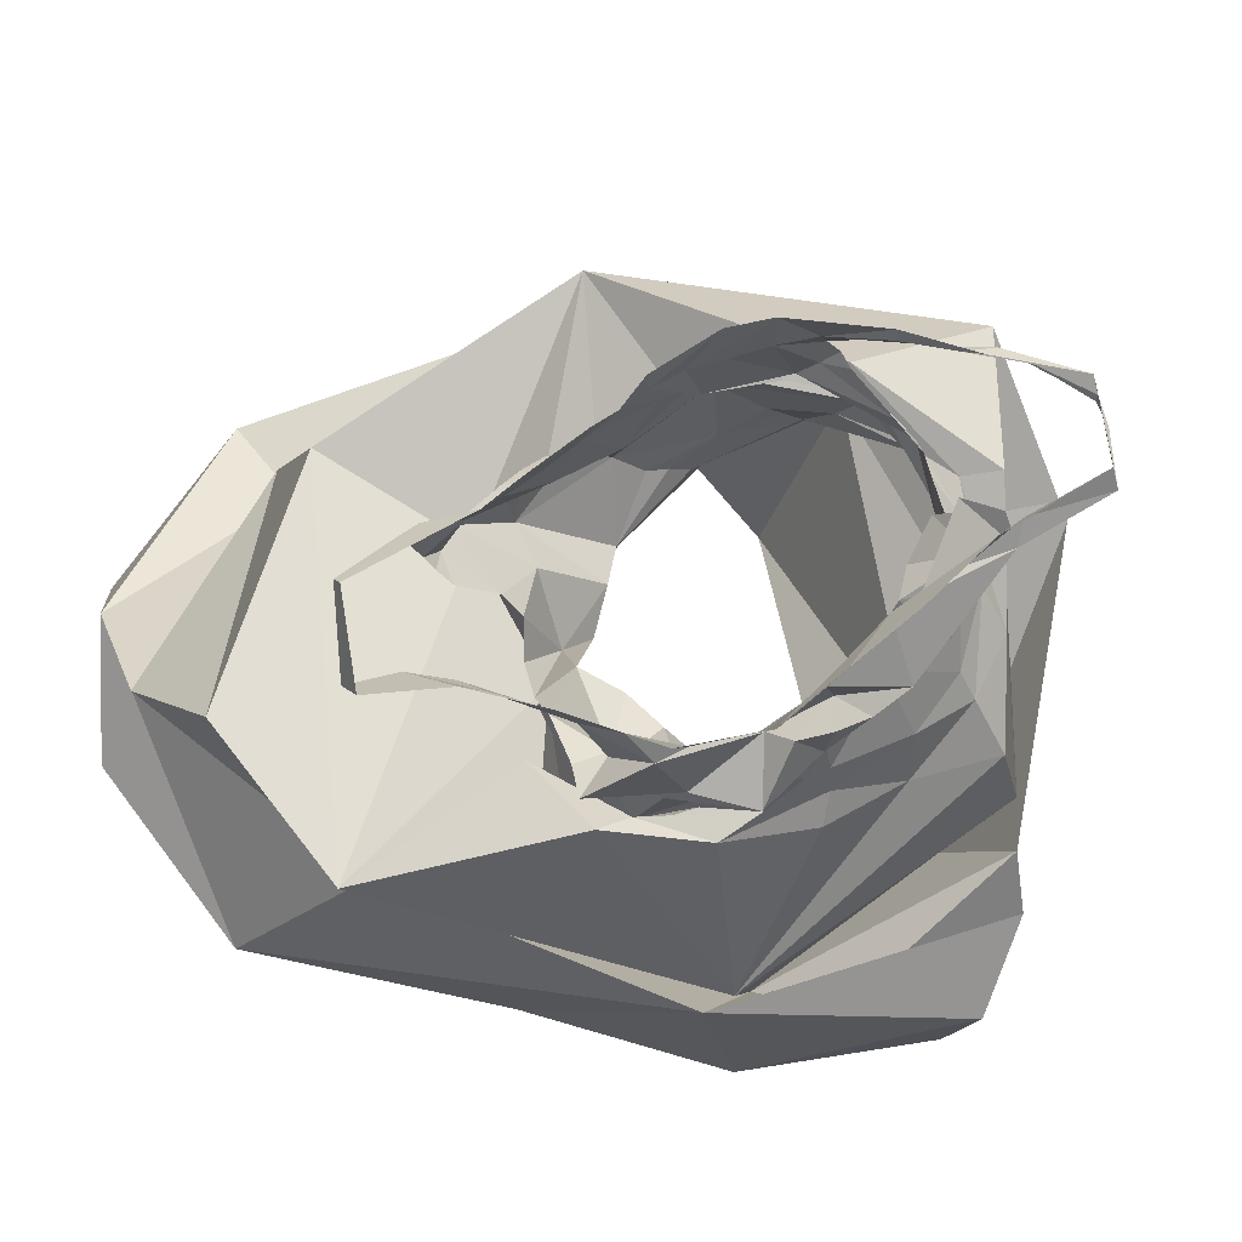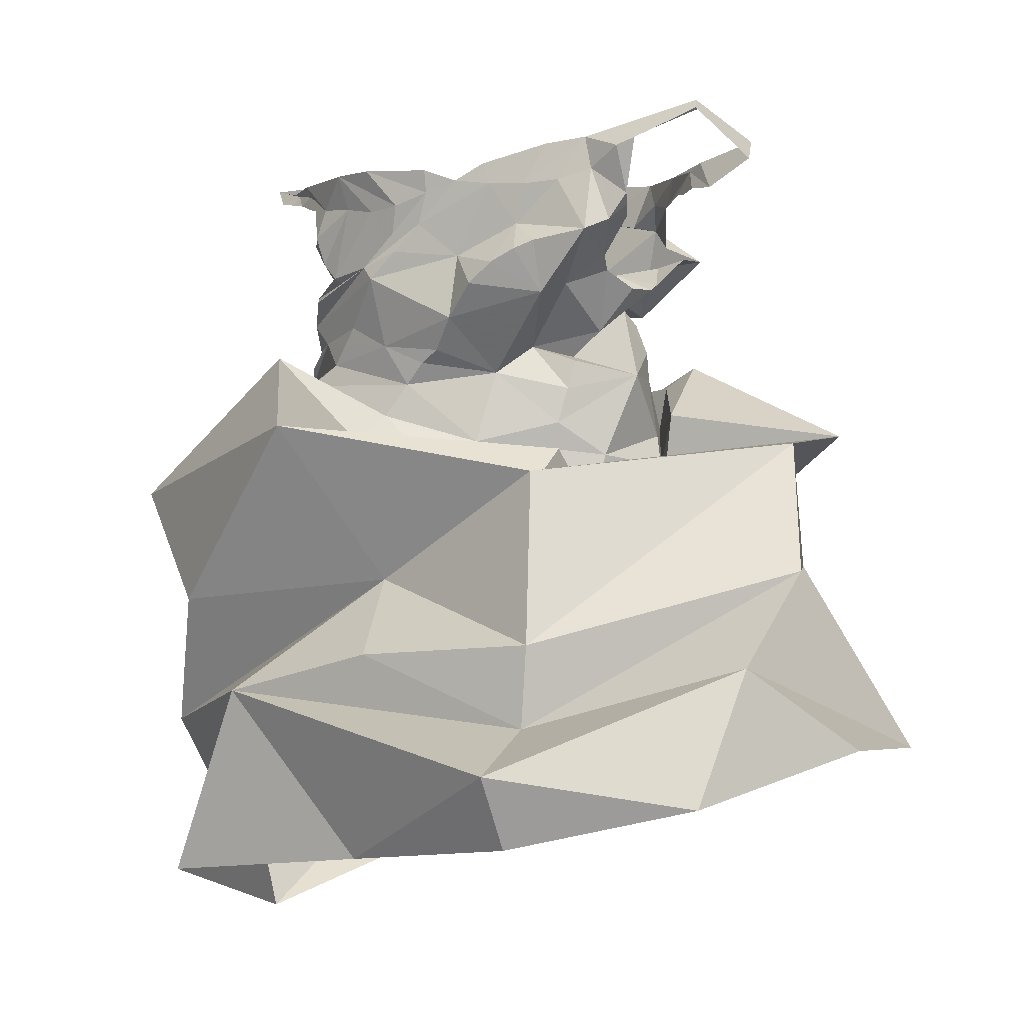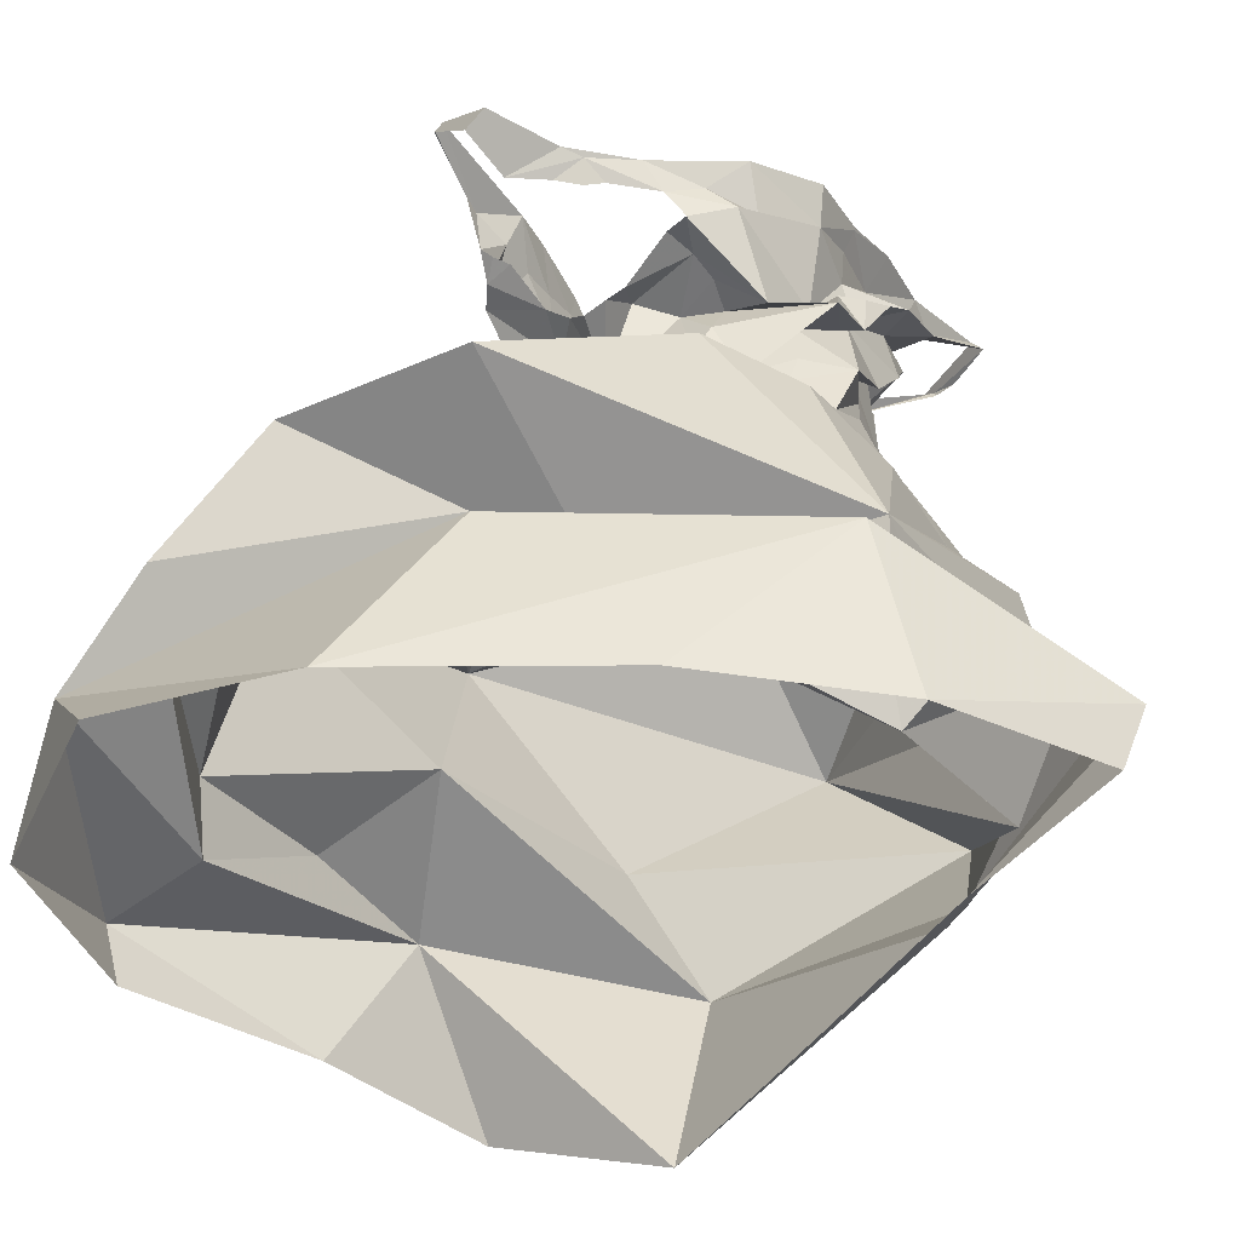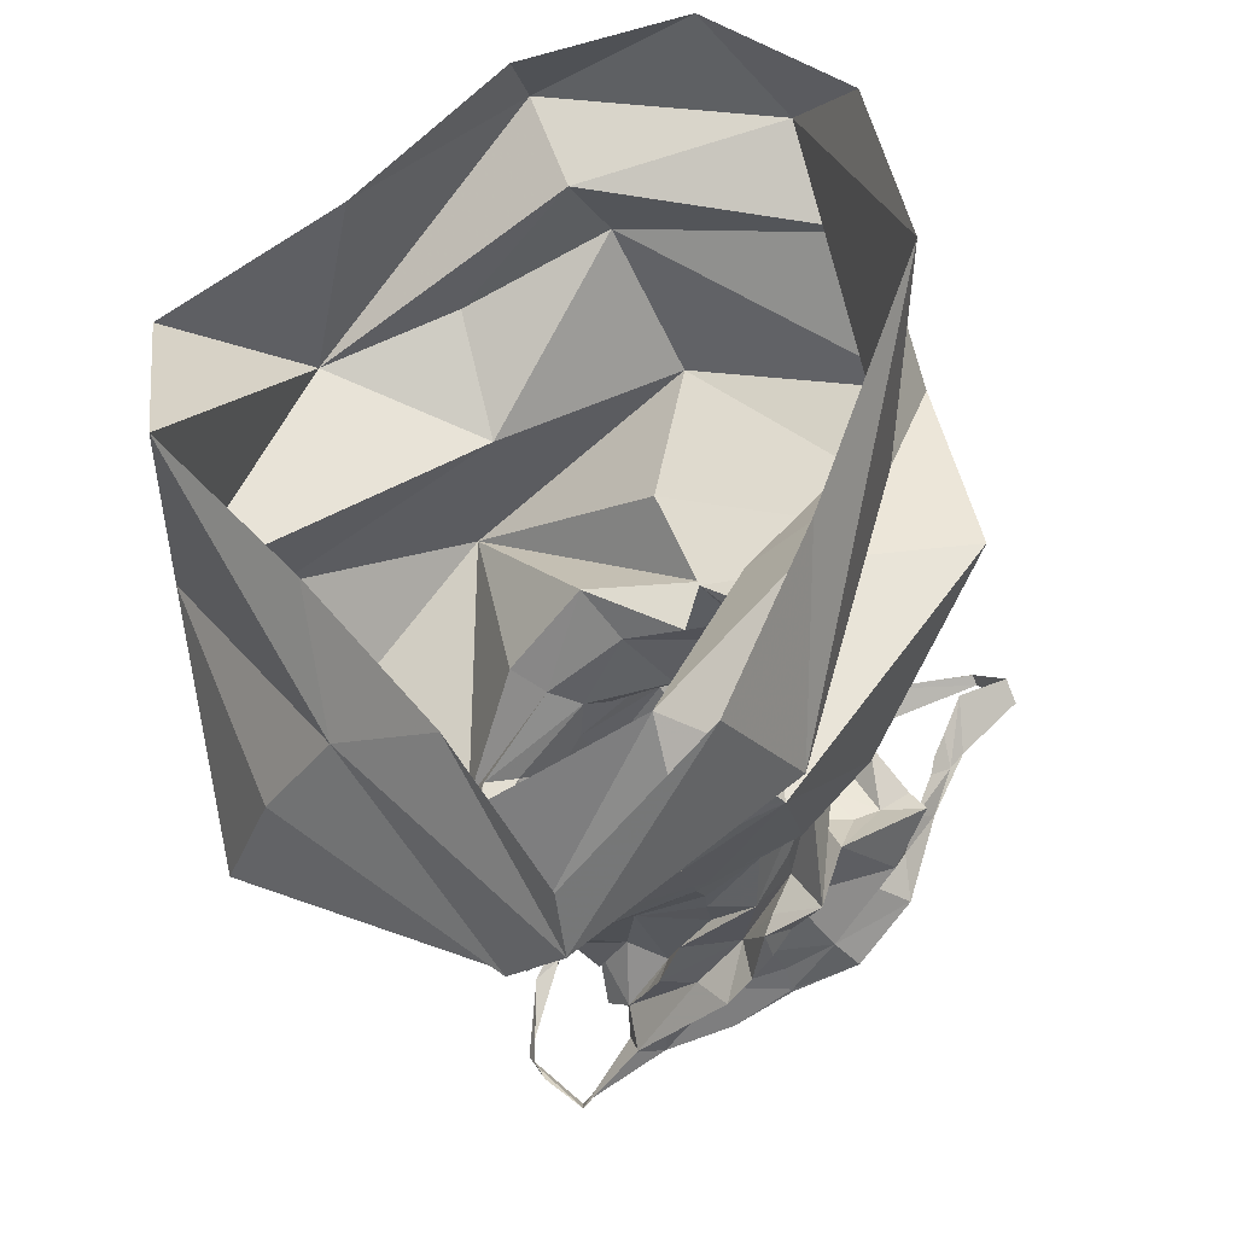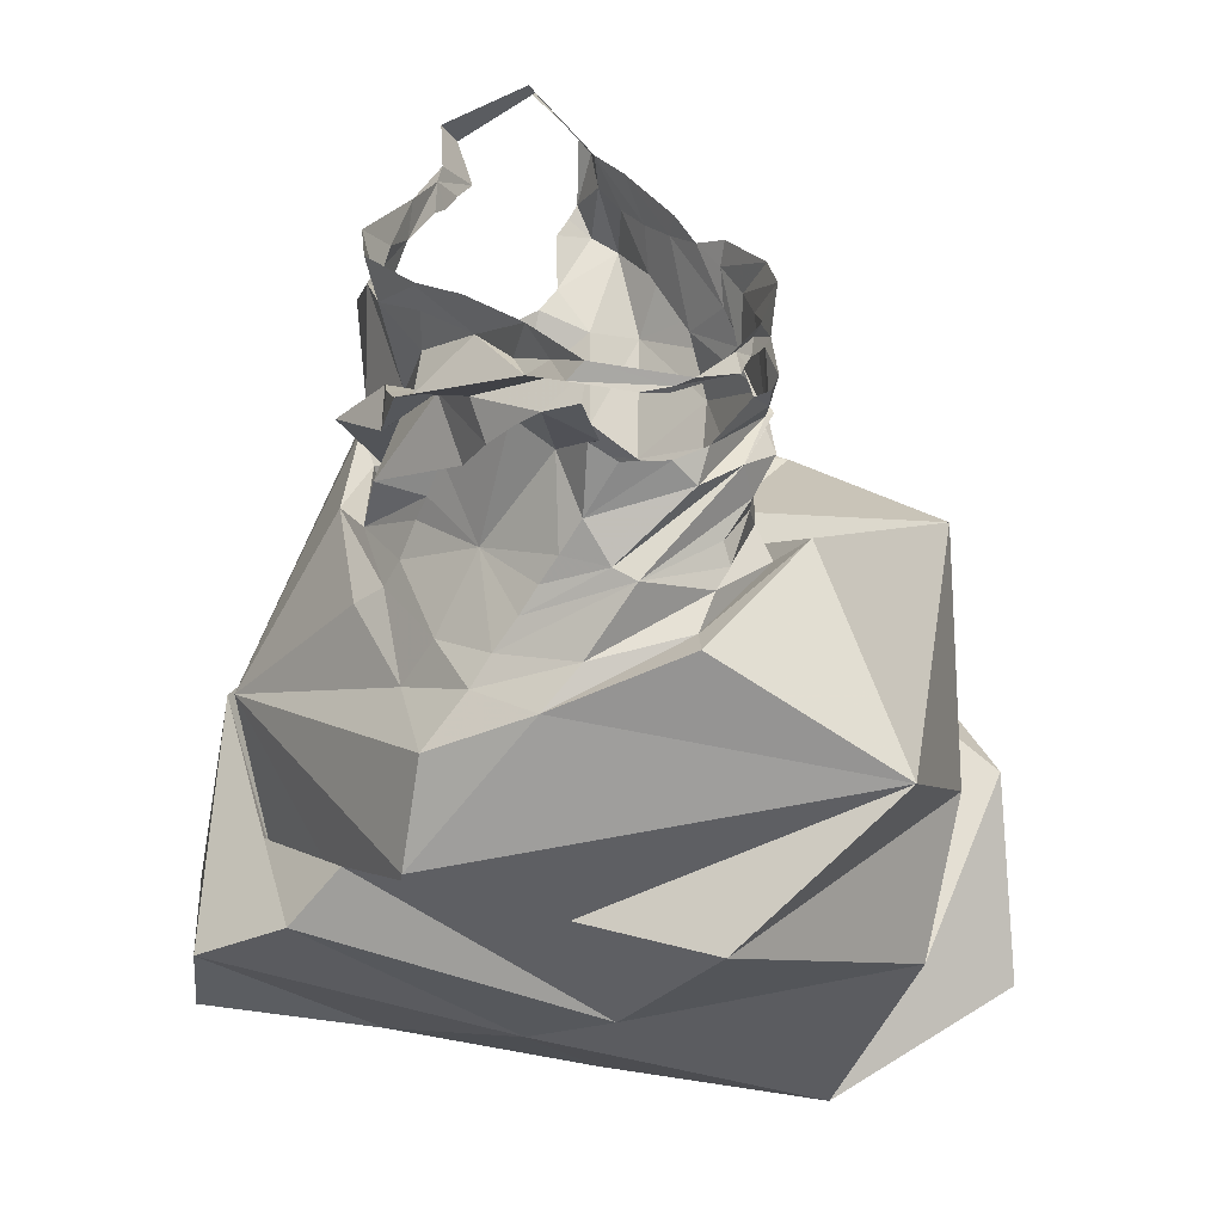
<metadata>
{"format":"obj","ext":"obj","renderer":"f3d","projection":"perspective","resolution":1024,"background":"white","views":[{"elev":73.9,"azim":129.5,"up":"+Y"},{"elev":-1.1,"azim":7.6,"up":"+Y"},{"elev":-28.5,"azim":106.7,"up":"+Y"},{"elev":-34.7,"azim":27.8,"up":"+Z"},{"elev":26.4,"azim":-136.1,"up":"+Y"}]}
</metadata>
<code>
v 0.4452 0.9748 -1.826
v 0.457 1.005 -1.825
v 0.4622 0.9874 -1.8
v 0.4123 0.983 -1.855
v 0.2886 0.9923 -1.877
v 0.2539 1.004 -1.885
v 0.2743 1.017 -1.883
v 0.2159 1.011 -1.913
v 0.211 1.021 -1.905
v 0.5698 0.7304 -1.701
v 0.64 0.6134 -1.645
v 0.5084 0.7285 -1.895
v 0.4723 0.9825 -1.778
v 0.4783 1.003 -1.768
v 0.3307 0.9893 -1.863
v 0.3465 0.9607 -1.892
v 0.3757 0.9667 -1.859
v 0.3716 0.9467 -1.863
v 0.3919 0.9212 -1.874
v 0.3689 0.9502 -1.885
v 0.3862 0.9455 -1.875
v 0.4021 0.8881 -1.872
v 0.3653 0.946 -1.858
v 0.414 0.9152 -1.838
v 0.3048 0.7219 -1.592
v 0.1577 0.7082 -1.662
v 0.1405 0.6248 -1.71
v 0.3989 0.9187 -1.862
v 0.2152 0.6522 -1.548
v 0.4341 0.8679 -1.839
v 0.4221 0.8517 -1.862
v 0.4913 0.7387 -1.904
v 0.4024 0.8212 -1.889
v 0.4508 0.8513 -1.854
v 0.4253 0.887 -1.843
v 0.3744 0.9896 -1.86
v 0.466 0.6254 -1.9
v 0.3292 0.6277 -1.935
v 0.3714 1.006 -1.867
v 0.4918 1.002 -1.737
v 0.4942 0.9878 -1.719
v 0.4873 0.9856 -1.735
v 0.4179 1.008 -1.859
v 0.4833 0.9876 -1.747
v 0.5077 0.9852 -1.694
v 0.4996 1.006 -1.725
v 0.5351 1.005 -1.682
v 0.3712 1.008 -1.867
v 0.1807 1.007 -1.875
v 0.1828 1.004 -1.876
v 0.1844 1.001 -1.852
v 0.1903 1.006 -1.889
v 0.1746 1.011 -1.867
v 0.1881 0.9953 -1.819
v 0.3249 1.016 -1.877
v 0.4545 0.8518 -1.826
v 0.4696 0.8573 -1.811
v 0.1003 0.7822 -1.777
v 0.141 0.7039 -1.875
v 0.4421 0.8523 -1.834
v 0.2658 0.9935 -1.891
v 0.2565 1.001 -1.876
v 0.2734 0.9663 -1.873
v 0.3261 0.9593 -1.872
v 0.2914 0.9538 -1.875
v 0.2613 0.9871 -1.852
v 0.2546 0.9735 -1.863
v 0.2542 0.9783 -1.727
v 0.2343 0.9419 -1.744
v 0.2435 0.9313 -1.736
v 0.2287 0.9606 -1.743
v 0.2267 0.9552 -1.751
v 0.2317 0.9355 -1.793
v 0.2303 0.9531 -1.761
v 0.2443 0.9304 -1.729
v 0.224 0.9214 -1.775
v 0.287 0.9418 -1.708
v 0.2733 0.9746 -1.713
v 0.2352 0.9802 -1.743
v 0.2497 0.9275 -1.733
v 0.3349 0.9172 -1.87
v 0.2521 0.9349 -1.839
v 0.263 0.9048 -1.854
v 0.2362 0.9333 -1.816
v 0.5731 0.7276 -1.523
v 0.5429 0.6709 -1.461
v 0.451 0.9101 -1.832
v 0.4513 0.9318 -1.801
v 0.434 0.9207 -1.803
v 0.3801 0.8499 -1.875
v 0.3867 0.8337 -1.881
v 0.2714 0.8844 -1.863
v 0.2464 0.8812 -1.85
v 0.3686 0.8873 -1.864
v 0.3608 0.91 -1.86
v 0.4652 0.8281 -1.808
v 0.3759 0.8718 -1.866
v 0.305 0.6762 -1.517
v 0.4621 0.8455 -1.777
v 0.4555 0.8619 -1.734
v 0.4665 0.8213 -1.769
v 0.2832 0.8519 -1.881
v 0.2327 0.876 -1.844
v 0.2237 0.9003 -1.768
v 0.2427 0.9245 -1.737
v 0.2279 0.9183 -1.806
v 0.2226 0.8841 -1.791
v 0.2164 0.8717 -1.792
v 0.2784 0.8681 -1.871
v 0.2299 0.9153 -1.743
v 0.2898 0.833 -1.894
v 0.2923 0.8164 -1.909
v 0.2442 0.8364 -1.873
v 0.2896 0.9328 -1.847
v 0.2623 0.9465 -1.851
v 0.2634 0.9438 -1.841
v 0.2143 0.8634 -1.806
v 0.2505 0.8137 -1.899
v 0.2682 0.936 -1.713
v 0.41 0.6832 -1.487
v 0.5665 0.8078 -1.588
v 0.4079 0.789 -1.524
v 0.2068 0.8488 -1.827
v 0.2361 0.8209 -1.583
v 0.5014 1.031 -1.649
v 0.5357 1.015 -1.692
v 0.535 1.002 -1.68
v 0.5026 1.03 -1.65
v 0.4733 1.019 -1.653
v 0.4606 1.014 -1.655
v 0.5015 1.037 -1.654
v 0.4484 1.009 -1.657
v 0.4255 1.018 -1.678
v 0.479 0.7207 -1.749
v 0.4303 0.996 -1.67
v 0.2033 0.999 -1.806
v 0.1996 0.9923 -1.803
v 0.5627 0.6298 -1.8
v 0.5939 0.8175 -1.709
v 0.2179 0.9848 -1.772
v 0.2247 0.9821 -1.76
v 0.2179 0.9942 -1.776
v 0.2084 0.9898 -1.789
v 0.2483 1.001 -1.724
v 0.2149 1.001 -1.775
v 0.1973 1.002 -1.817
v 0.3834 0.9882 -1.681
v 0.3984 1.015 -1.682
v 0.407 0.9898 -1.676
v 0.354 1.003 -1.689
v 0.3353 0.9924 -1.692
v 0.3591 0.9894 -1.687
v 0.2926 0.9771 -1.701
v 0.2709 1.002 -1.706
v 0.3147 0.9849 -1.694
v 0.3137 0.9999 -1.692
v 0.2991 0.788 -1.939
v 0.3465 0.7974 -1.907
v 0.4713 0.7717 -1.748
v 0.4699 0.8003 -1.76
v 0.4252 0.7694 -1.714
v 0.3945 0.811 -1.712
v 0.4073 0.8093 -1.68
v 0.4348 0.8066 -1.721
v 0.4032 0.8285 -1.711
v 0.4598 0.8608 -1.782
v 0.4897 0.871 -1.803
v 0.4096 0.8522 -1.714
v 0.4143 0.8711 -1.718
v 0.43 0.8921 -1.731
v 0.4111 0.875 -1.736
v 0.4401 0.9324 -1.75
v 0.3313 0.8275 -1.896
v 0.4533 0.9206 -1.725
v 0.4642 0.921 -1.742
v 0.189 0.8521 -1.844
v 0.3213 0.8779 -1.699
v 0.2823 0.8821 -1.716
v 0.3102 0.8696 -1.706
v 0.4671 0.9253 -1.754
v 0.4652 0.9415 -1.793
v 0.4329 0.9226 -1.776
v 0.4575 0.881 -1.79
v 0.4493 0.9013 -1.799
v 0.3606 0.8628 -1.711
v 0.3322 0.8985 -1.684
v 0.3091 0.9392 -1.877
v 0.4838 0.9463 -1.783
v 0.3264 0.8723 -1.867
v 0.3115 0.9477 -1.857
v 0.3089 0.9638 -1.698
v 0.2914 0.9456 -1.701
v 0.4617 0.9709 -1.819
v 0.4272 0.9543 -1.657
v 0.3781 0.9614 -1.683
v 0.4546 0.978 -1.662
v 0.4428 0.961 -1.663
v 0.4543 0.9712 -1.67
v 0.3925 0.9474 -1.661
v 0.4367 0.9406 -1.697
v 0.4532 0.9647 -1.68
v 0.2742 0.9277 -1.706
v 0.3912 0.6088 -1.427
v 0.5165 0.5906 -1.43
v 0.3915 0.7764 -1.629
v 0.2665 0.8151 -1.699
v 0.2018 0.8767 -1.745
v 0.4525 0.6912 -1.952
v 0.2088 0.4979 -1.706
v 0.1719 0.5357 -1.58
v 0.3632 0.9338 -1.665
v 0.3362 0.9415 -1.695
v 0.3478 0.9201 -1.67
v 0.3964 0.9138 -1.671
v 0.4101 0.9218 -1.698
v 0.3227 0.7258 -1.974
v 0.3843 0.8813 -1.724
v 0.379 0.9422 -1.662
v 0.2116 0.636 -1.882
v 0.2808 0.5949 -1.883
v 0.2973 0.7231 -1.955
v 0.4051 0.9309 -1.845
v 0.3342 0.7849 -1.678
v 0.495 0.9461 -1.797
v 0.4709 0.9562 -1.797
v 0.4369 0.932 -1.712
v 0.4349 0.9135 -1.869
v 0.4524 0.8647 -1.819
v 0.4016 0.9411 -1.862
v 0.478 0.8346 -1.744
v 0.3977 0.6572 -2.017
v 0.3642 0.5757 -1.911
v 0.2337 0.8873 -1.759
v 0.2576 0.8961 -1.73
v 0.251 0.8853 -1.736
v 0.2425 0.8711 -1.744
v 0.2988 0.8553 -1.712
v 0.2244 0.8573 -1.75
v 0.2839 0.8337 -1.711
v 0.3482 0.8154 -1.701
v 0.4065 0.6326 -1.49
v 0.341 0.6909 -1.998
v 0.2946 0.5344 -1.812
v 0.6078 0.6202 -1.51
v 0.4144 0.613 -2.004
v 0.2983 0.55 -1.524
v 0.4022 0.5649 -1.442
v 0.5086 0.6195 -1.922
f 1 2 3
f 4 2 1
f 5 6 7
f 6 8 9
f 10 11 12
f 13 3 14
f 15 5 7
f 16 17 18
f 19 20 21
f 20 18 21
f 22 23 24
f 25 26 27
f 23 28 24
f 15 17 16
f 27 29 25
f 30 31 22
f 32 33 34
f 35 30 22
f 15 36 17
f 37 38 32
f 39 4 36
f 40 41 42
f 4 43 2
f 40 44 13
f 40 45 41
f 39 43 4
f 14 40 13
f 40 46 45
f 46 47 45
f 3 2 14
f 39 48 43
f 49 50 51
f 15 39 36
f 52 50 49
f 6 9 7
f 53 9 49
f 54 49 51
f 8 49 9
f 48 39 55
f 7 55 15
f 55 39 15
f 31 56 57
f 26 58 59
f 60 56 31
f 20 16 18
f 8 61 62
f 8 6 61
f 6 5 61
f 63 64 65
f 66 64 63
f 67 66 63
f 66 61 64
f 68 69 70
f 71 72 69
f 71 69 68
f 69 73 70
f 74 69 72
f 75 70 76
f 77 78 70
f 73 69 74
f 68 79 71
f 75 76 80
f 81 23 22
f 82 83 84
f 19 28 23
f 85 86 10
f 87 88 89
f 90 31 91
f 83 92 93
f 19 23 20
f 94 95 22
f 60 96 56
f 94 31 97
f 31 34 91
f 29 98 25
f 22 95 81
f 99 100 101
f 93 102 103
f 104 76 103
f 76 105 80
f 106 83 93
f 84 106 73
f 107 103 108
f 109 93 92
f 104 110 76
f 102 111 103
f 112 113 111
f 114 115 116
f 103 113 117
f 14 46 40
f 113 112 118
f 108 103 117
f 77 105 119
f 15 16 61
f 120 121 122
f 70 106 76
f 31 57 34
f 16 20 23
f 113 118 123
f 121 85 10
f 25 122 124
f 125 47 126
f 127 47 128
f 47 127 45
f 129 125 130
f 125 131 132
f 125 132 130
f 131 133 132
f 32 134 37
f 135 132 133
f 136 54 137
f 11 138 12
f 122 121 139
f 136 53 54
f 140 141 142
f 143 142 136
f 144 145 79
f 142 79 145
f 142 141 79
f 85 121 120
f 136 146 53
f 147 133 148
f 149 135 133
f 78 144 68
f 147 149 133
f 150 151 152
f 148 150 152
f 148 152 147
f 153 154 144
f 144 78 153
f 153 155 154
f 68 144 79
f 155 151 156
f 155 156 154
f 157 112 158
f 159 160 161
f 161 162 163
f 162 164 165
f 10 12 37
f 103 111 113
f 166 100 99
f 57 167 34
f 124 58 26
f 164 160 101
f 161 164 162
f 100 164 101
f 100 165 164
f 168 100 169
f 38 59 58
f 24 35 22
f 170 171 172
f 90 91 173
f 174 170 175
f 118 176 123
f 143 136 137
f 177 178 179
f 109 102 93
f 180 172 181
f 182 89 88
f 182 183 184
f 70 73 106
f 185 186 177
f 181 182 88
f 128 125 129
f 81 187 23
f 172 182 181
f 146 136 142
f 180 181 188
f 171 100 172
f 112 157 118
f 182 172 100
f 112 111 173
f 134 139 121
f 97 189 94
f 173 158 112
f 189 97 90
f 102 189 111
f 111 189 173
f 189 90 173
f 95 189 190
f 91 33 158
f 92 189 109
f 120 25 98
f 81 190 187
f 123 117 113
f 96 57 56
f 81 95 190
f 191 119 192
f 189 114 190
f 82 115 83
f 114 63 190
f 187 190 65
f 114 116 63
f 134 121 10
f 190 63 65
f 4 1 193
f 32 139 134
f 100 166 183
f 165 100 168
f 91 34 33
f 77 153 78
f 149 194 135
f 70 75 77
f 155 191 151
f 147 195 149
f 191 152 151
f 194 149 195
f 77 75 80
f 196 135 197
f 198 196 197
f 135 194 197
f 199 194 195
f 200 201 197
f 197 194 200
f 198 197 201
f 196 130 132
f 76 110 105
f 119 202 192
f 80 105 77
f 77 119 155
f 86 203 204
f 205 122 139
f 124 206 207
f 12 208 37
f 209 210 29
f 104 202 119
f 105 110 119
f 110 104 119
f 211 212 213
f 107 104 103
f 195 152 212
f 194 199 214
f 215 200 194
f 213 214 211
f 202 186 212
f 192 202 212
f 216 59 38
f 214 185 217
f 27 209 29
f 186 213 212
f 214 199 218
f 219 220 27
f 214 218 211
f 214 213 186
f 212 211 195
f 195 218 199
f 31 94 22
f 78 68 70
f 3 13 193
f 118 157 221
f 4 222 17
f 4 17 36
f 118 58 176
f 1 3 193
f 124 207 58
f 223 124 163
f 206 124 223
f 205 161 163
f 161 139 159
f 33 32 158
f 158 32 157
f 32 167 139
f 32 38 221
f 224 193 225
f 193 13 225
f 222 18 17
f 87 222 193
f 224 87 193
f 59 219 27
f 170 174 226
f 24 227 228
f 227 184 228
f 219 59 216
f 89 184 227
f 181 224 188
f 18 229 21
f 25 120 122
f 28 19 227
f 28 227 24
f 124 26 25
f 58 118 221
f 230 139 167
f 205 139 161
f 207 176 58
f 37 216 38
f 18 222 229
f 124 122 205
f 169 171 217
f 220 231 232
f 61 16 64
f 228 30 35
f 108 233 107
f 104 233 202
f 233 234 202
f 227 229 222
f 158 173 91
f 87 224 181
f 108 117 233
f 235 233 236
f 49 54 53
f 61 66 62
f 236 178 235
f 128 47 125
f 178 202 234
f 233 117 236
f 178 234 235
f 61 5 15
f 4 193 222
f 95 94 189
f 102 109 189
f 185 214 186
f 170 215 217
f 235 234 233
f 217 168 169
f 214 217 215
f 44 40 42
f 237 179 178
f 185 177 179
f 168 185 165
f 180 175 172
f 30 60 31
f 104 107 233
f 178 236 237
f 126 131 125
f 177 186 178
f 186 202 178
f 179 237 185
f 207 123 176
f 215 194 214
f 236 117 238
f 226 200 215
f 207 238 123
f 117 123 238
f 142 145 146
f 115 114 83
f 23 64 16
f 211 218 195
f 216 37 208
f 92 83 114
f 87 181 88
f 228 184 183
f 226 215 170
f 63 116 67
f 83 106 84
f 184 89 182
f 239 238 207
f 143 140 142
f 240 162 165
f 189 92 114
f 170 172 175
f 152 195 147
f 240 165 185
f 223 162 240
f 222 87 227
f 207 206 239
f 217 171 170
f 185 237 240
f 240 237 239
f 223 163 162
f 239 206 223
f 187 65 64
f 221 38 58
f 212 152 191
f 239 237 238
f 236 238 237
f 26 59 27
f 19 21 229
f 160 164 161
f 49 8 52
f 96 228 166
f 87 89 227
f 60 30 96
f 96 30 228
f 76 106 93
f 166 228 183
f 96 166 99
f 159 230 160
f 76 93 103
f 96 160 230
f 101 96 99
f 96 230 57
f 96 101 160
f 155 119 191
f 192 212 191
f 90 97 31
f 187 64 23
f 19 229 227
f 100 171 169
f 98 241 120
f 120 241 85
f 216 242 219
f 153 77 155
f 47 46 126
f 182 100 183
f 220 243 209
f 241 98 29
f 11 86 244
f 208 12 242
f 57 230 167
f 208 242 216
f 168 217 185
f 37 134 10
f 245 232 231
f 243 220 232
f 220 242 231
f 29 246 203
f 241 29 203
f 219 242 220
f 210 246 29
f 247 203 246
f 27 220 209
f 203 86 241
f 247 204 203
f 86 204 244
f 248 231 12
f 242 12 231
f 241 86 85
f 138 248 12
f 245 231 248
f 10 86 11
f 239 223 240
f 228 35 24
f 159 139 230
f 32 34 167
f 124 205 163
f 32 221 157
f 79 141 71
f 196 132 135

</code>
